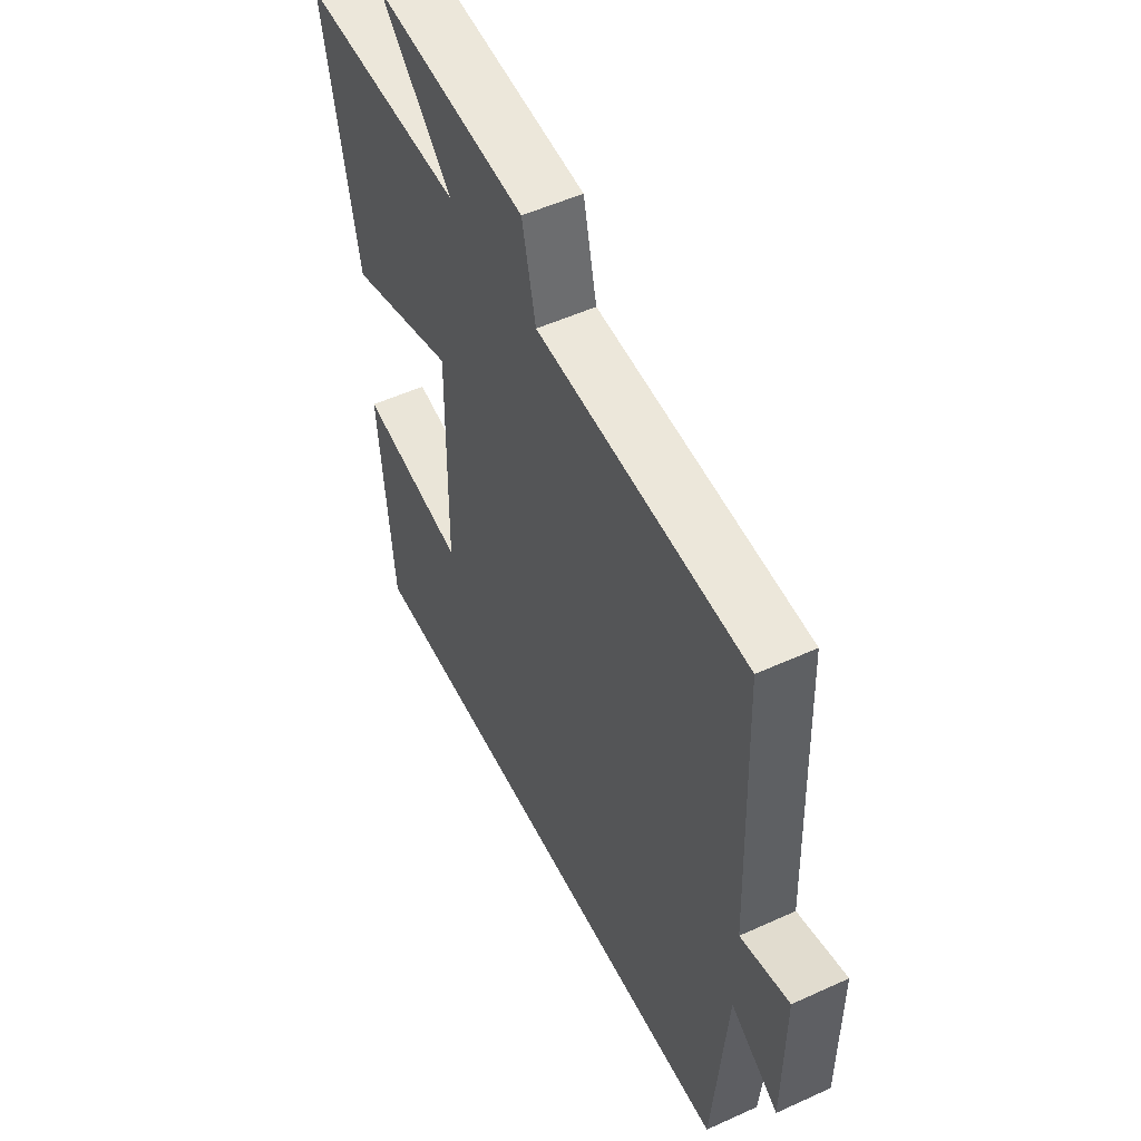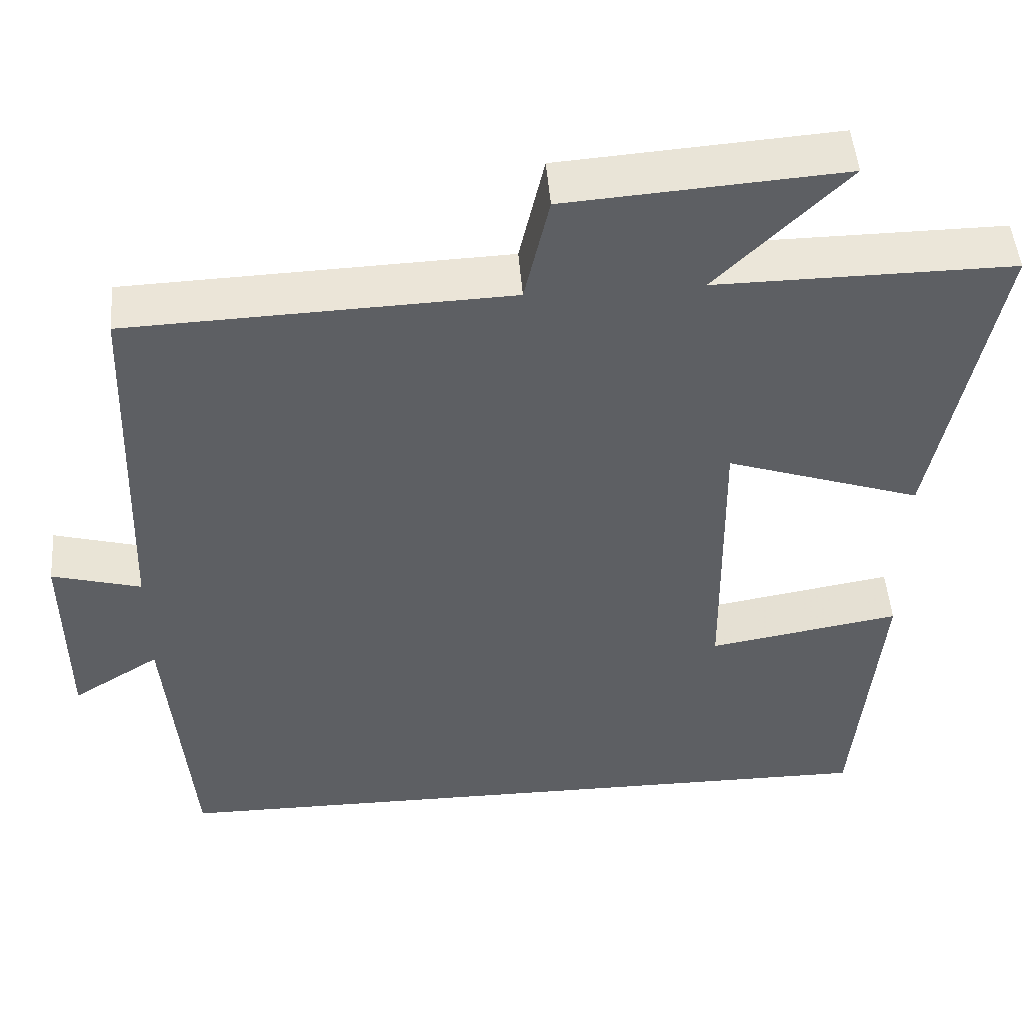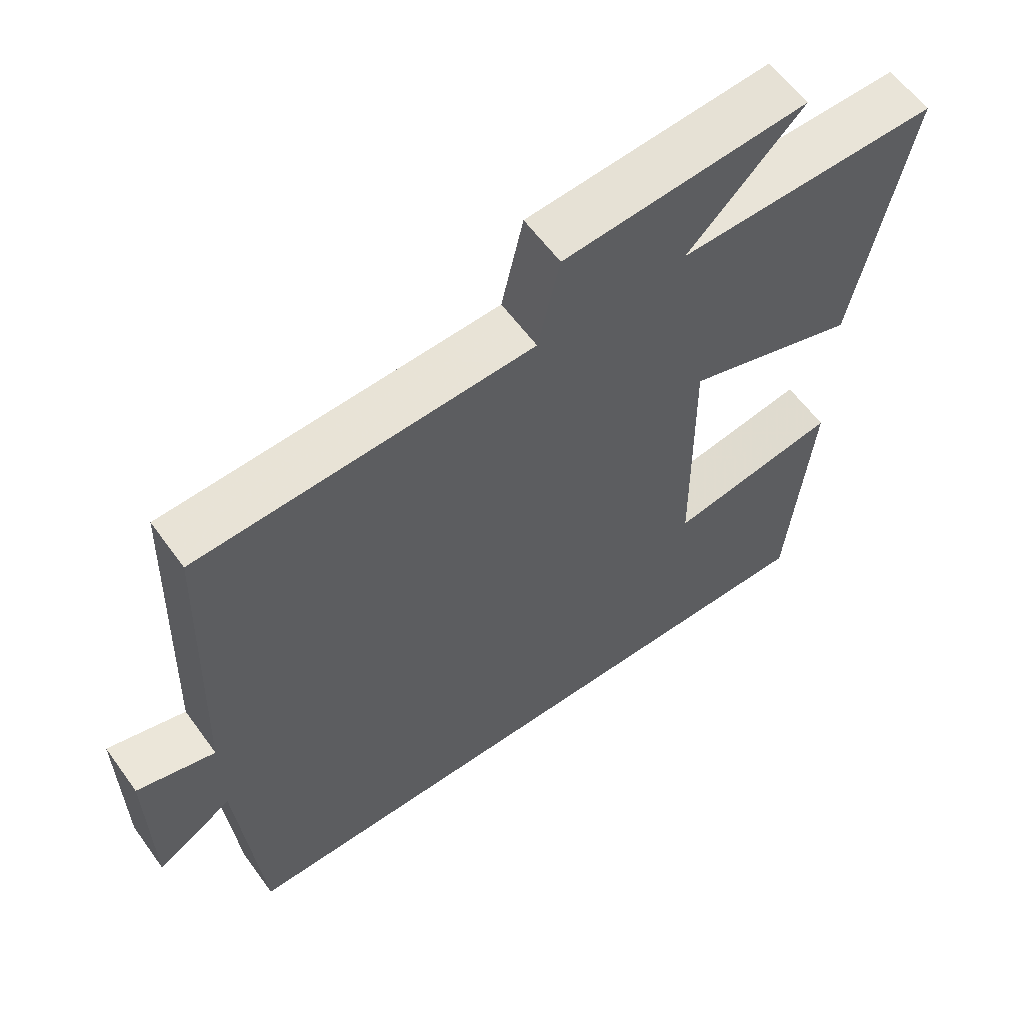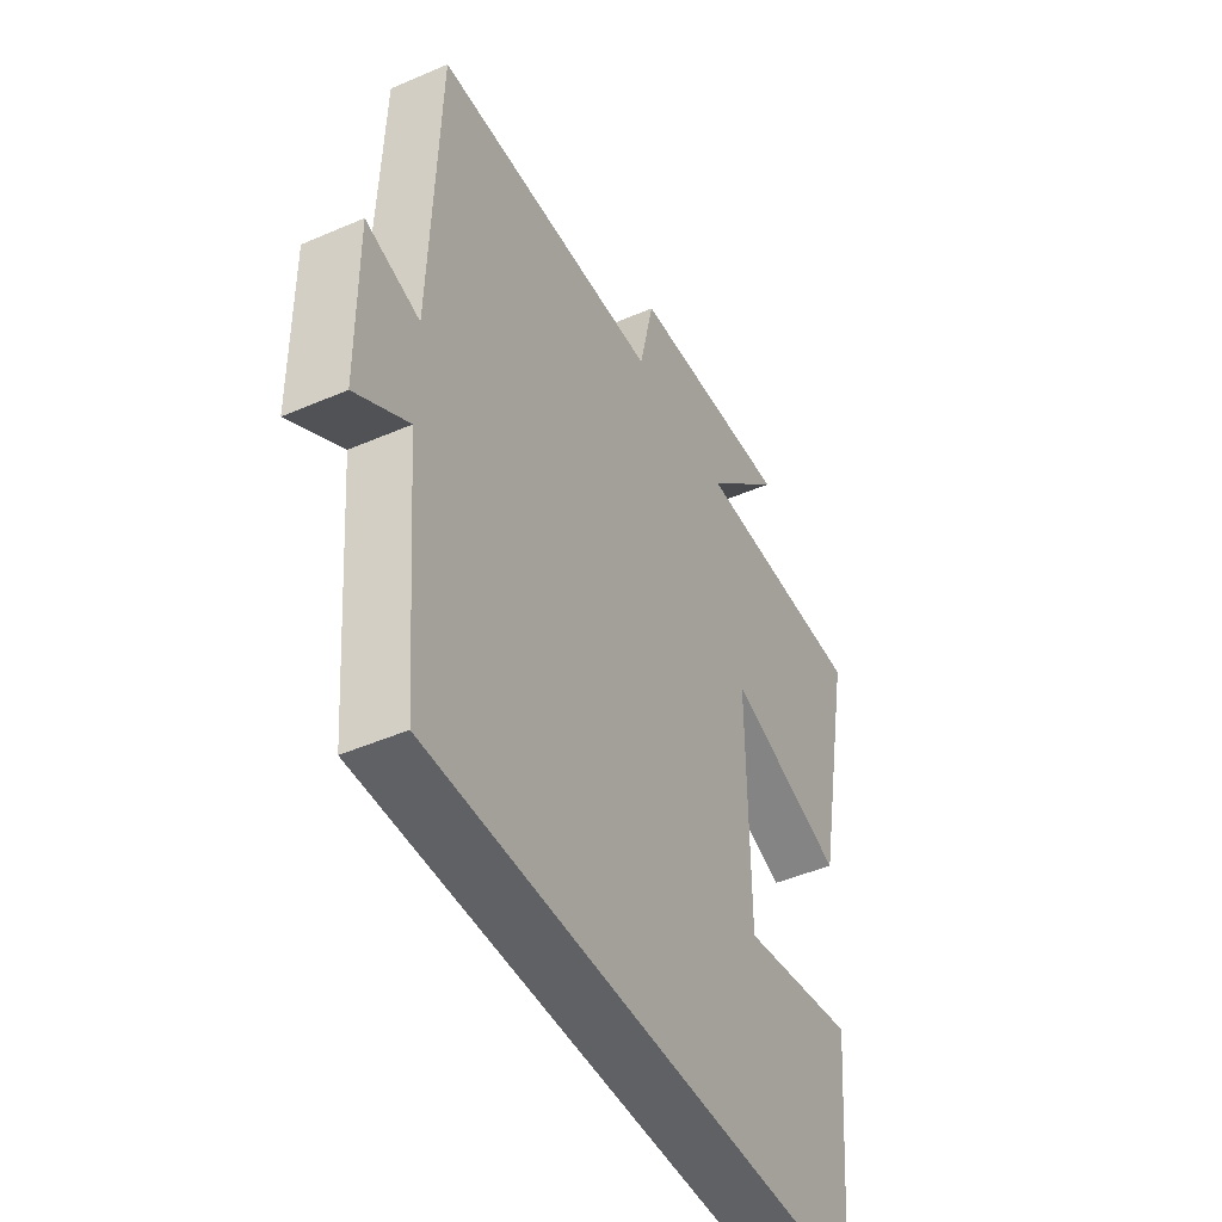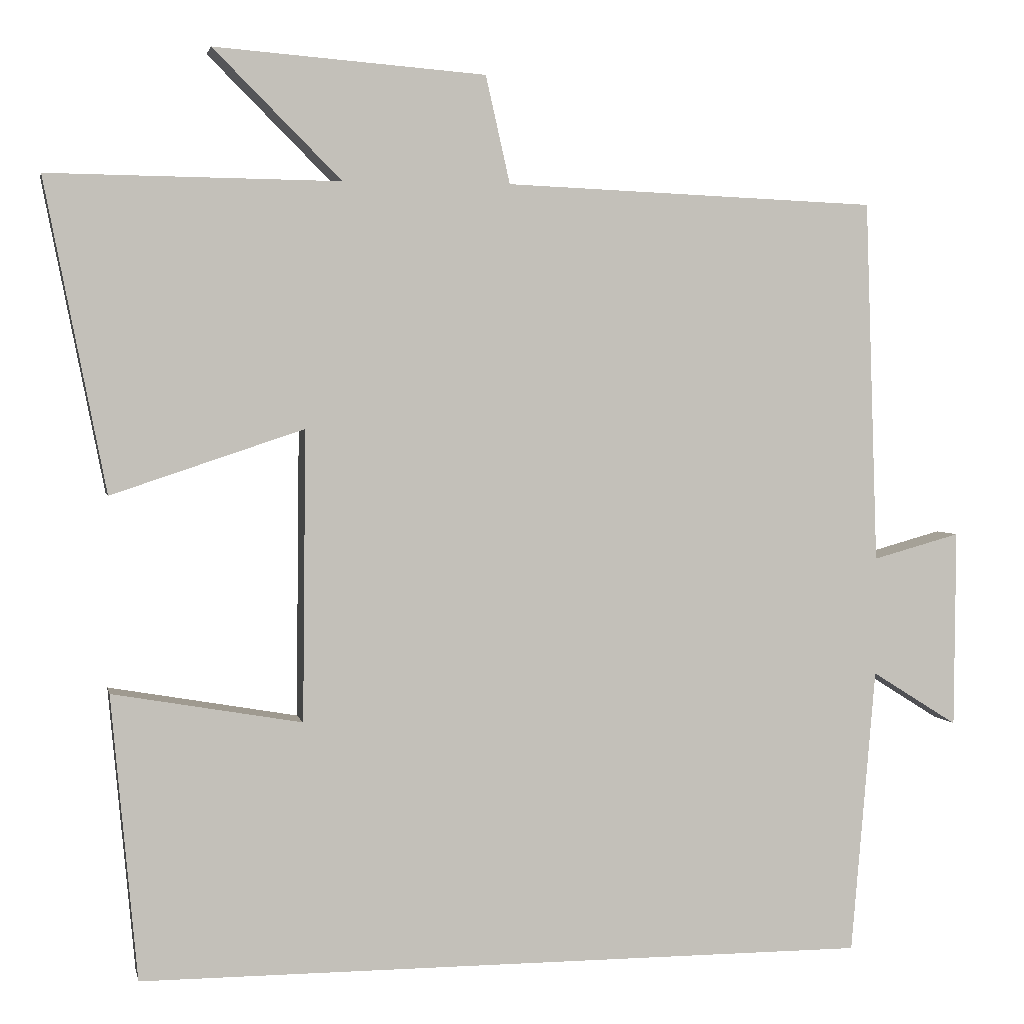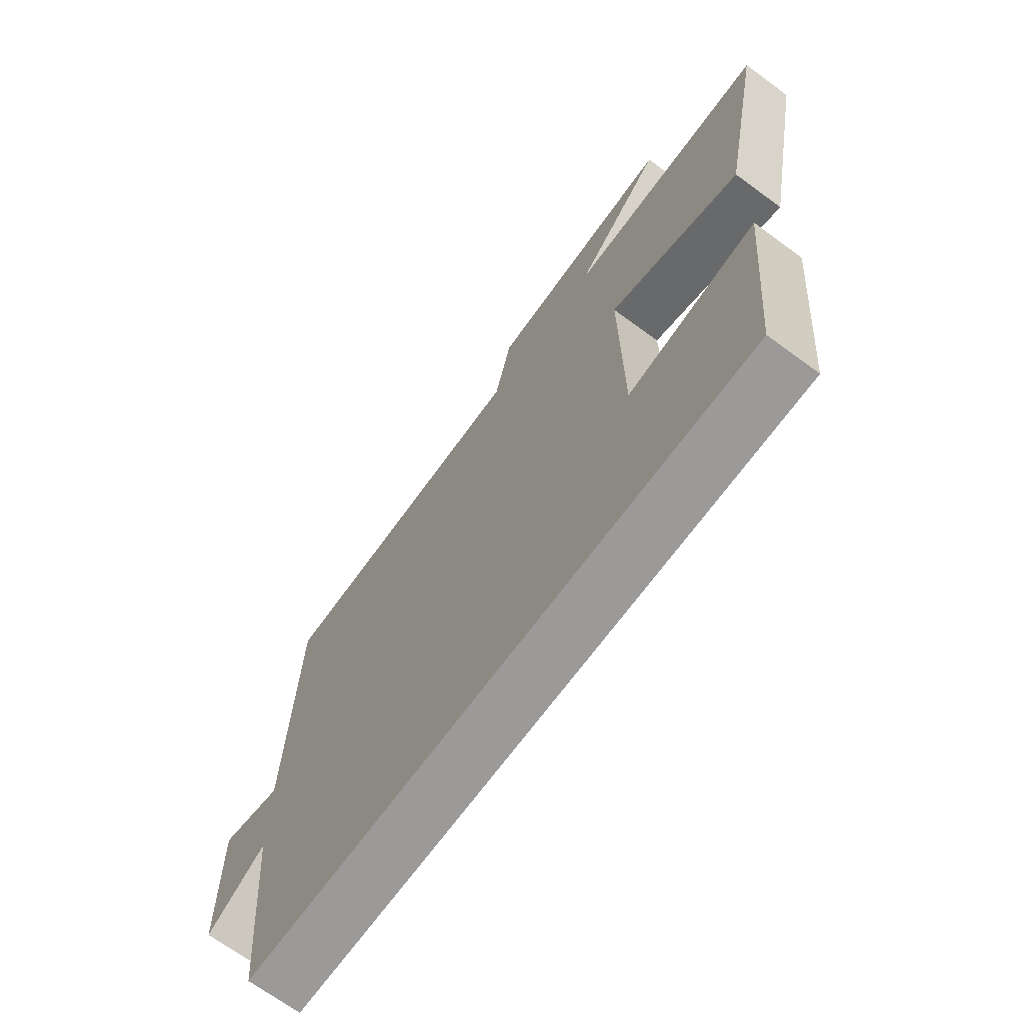
<metadata>
{"format":"obj","ext":"obj","renderer":"f3d","projection":"perspective","resolution":1024,"background":"white","views":[{"elev":52.2,"azim":63.8,"up":"+Z"},{"elev":48.6,"azim":175.6,"up":"+Z"},{"elev":59.9,"azim":144.2,"up":"+Z"},{"elev":-46.1,"azim":116.4,"up":"+Z"},{"elev":2.7,"azim":-11.6,"up":"+Z"},{"elev":-69.4,"azim":-126.3,"up":"+Z"}]}
</metadata>
<code>
v 0.484 0.07 0.481
v 0.5 0.07 0.017
v 0.612 0.07 0.048
v 0.61 0.07 -0.204
v 0.5 0.07 -0.135
v 0.469 0.07 -0.5
v -0.467 0.07 -0.5
v -0.5 0.07 -0.138
v -0.259 0.07 -0.18
v -0.255 0.07 0.19
v -0.5 0.07 0.108
v -0.578 0.07 0.504
v -0.207 0.07 0.5
v -0.37 0.07 0.663
v -0.024 0.07 0.637
v 0.007 0.07 0.5
v 0.484 0 0.481
v 0.5 0 0.017
v 0.612 0 0.048
v 0.61 0 -0.204
v 0.5 0 -0.135
v 0.469 0 -0.5
v -0.467 0 -0.5
v -0.5 0 -0.138
v -0.259 0 -0.18
v -0.255 0 0.19
v -0.5 0 0.108
v -0.578 0 0.504
v -0.207 0 0.5
v -0.37 0 0.663
v -0.024 0 0.637
v 0.007 0 0.5
f 13 14 15 16
f 13 16 1 2
f 10 11 12 13
f 9 10 13 2
f 6 7 8 9
f 5 6 9 2
f 2 3 4 5
f 32 31 30 29
f 18 17 32 29
f 29 28 27 26
f 18 29 26 25
f 25 24 23 22
f 18 25 22 21
f 21 20 19 18
f 1 17 18 2
f 2 18 19 3
f 3 19 20 4
f 4 20 21 5
f 5 21 22 6
f 6 22 23 7
f 7 23 24 8
f 8 24 25 9
f 9 25 26 10
f 10 26 27 11
f 11 27 28 12
f 12 28 29 13
f 13 29 30 14
f 14 30 31 15
f 15 31 32 16
f 16 32 17 1

</code>
